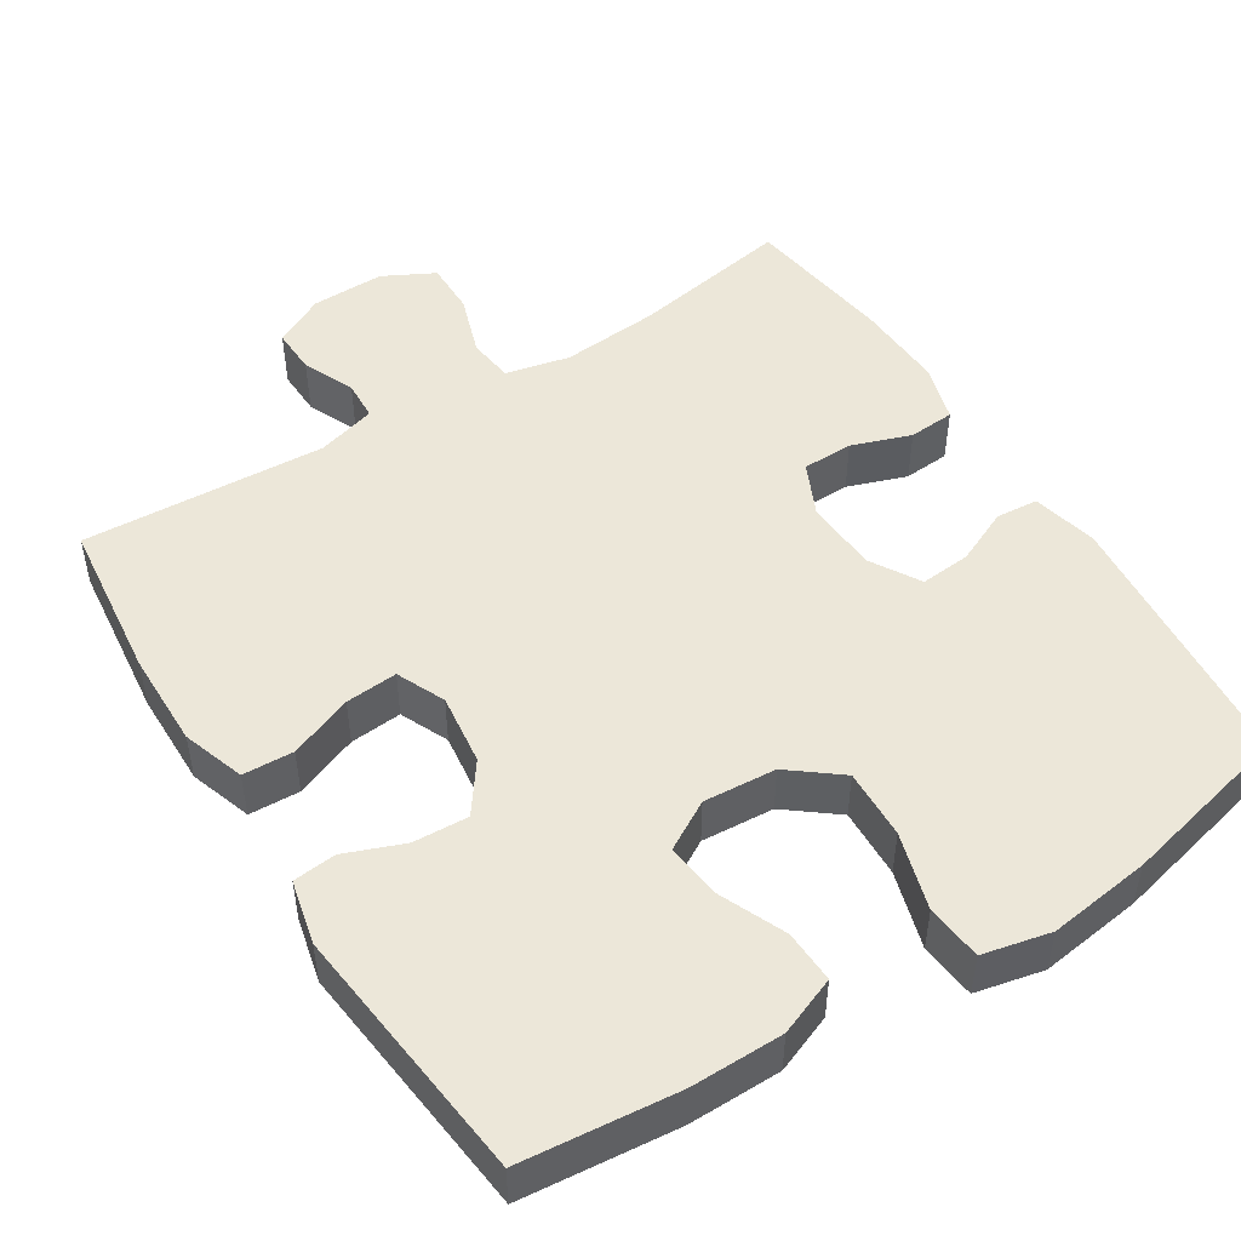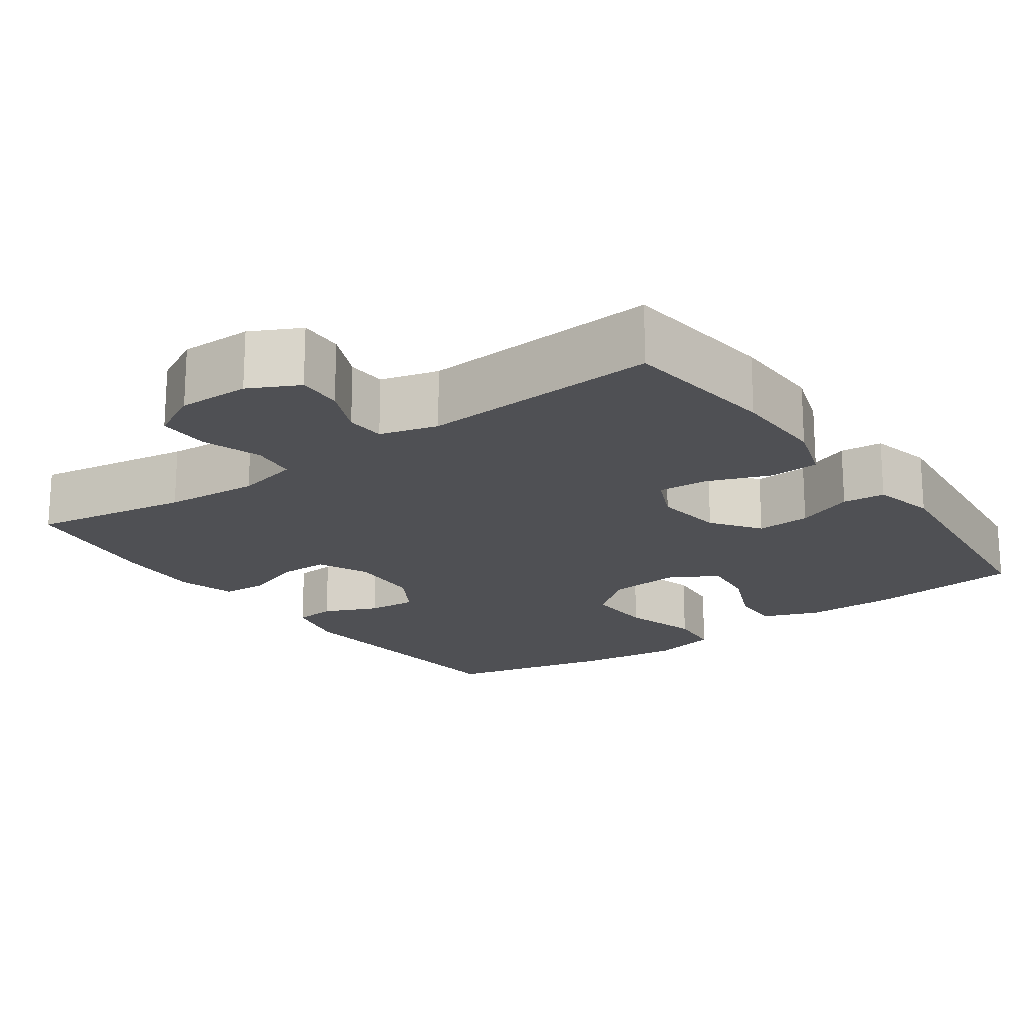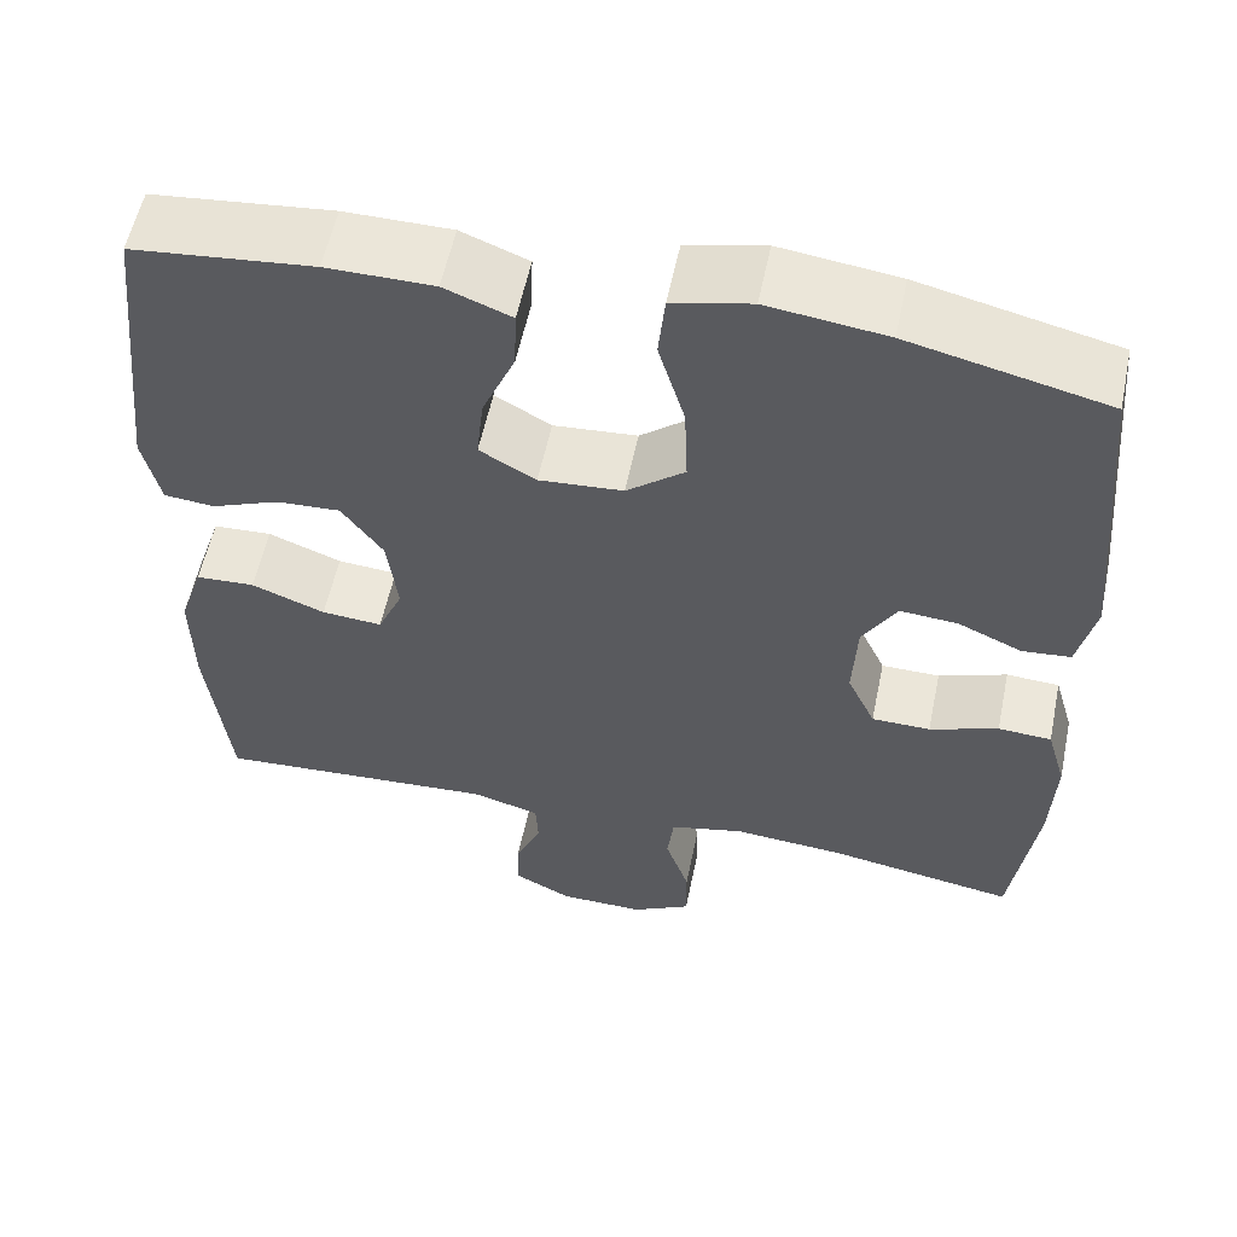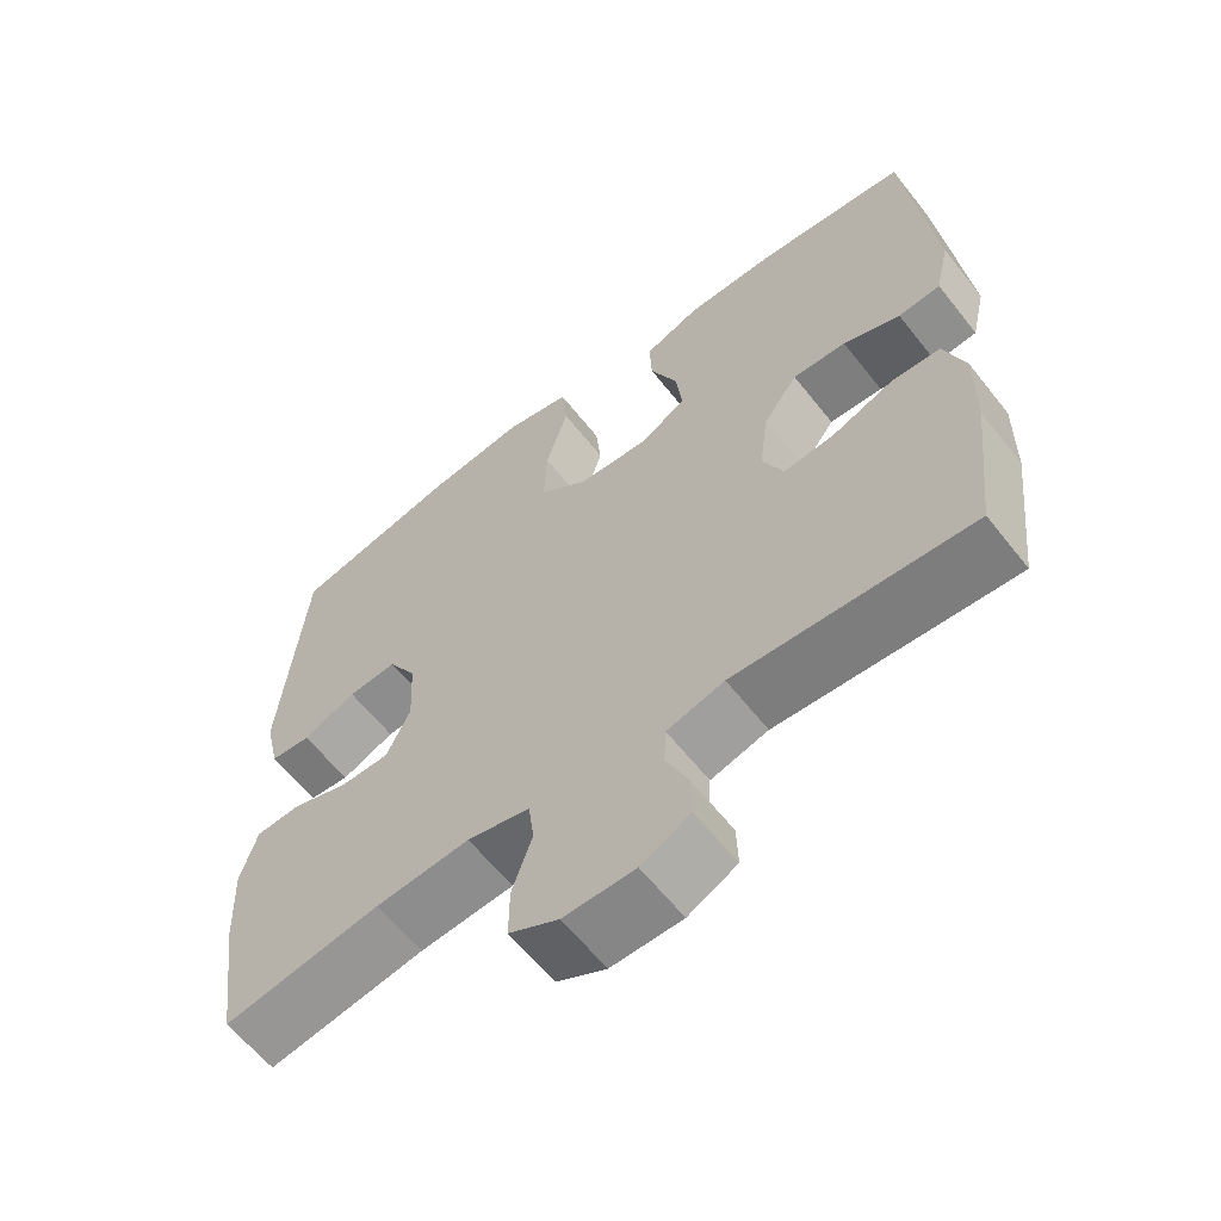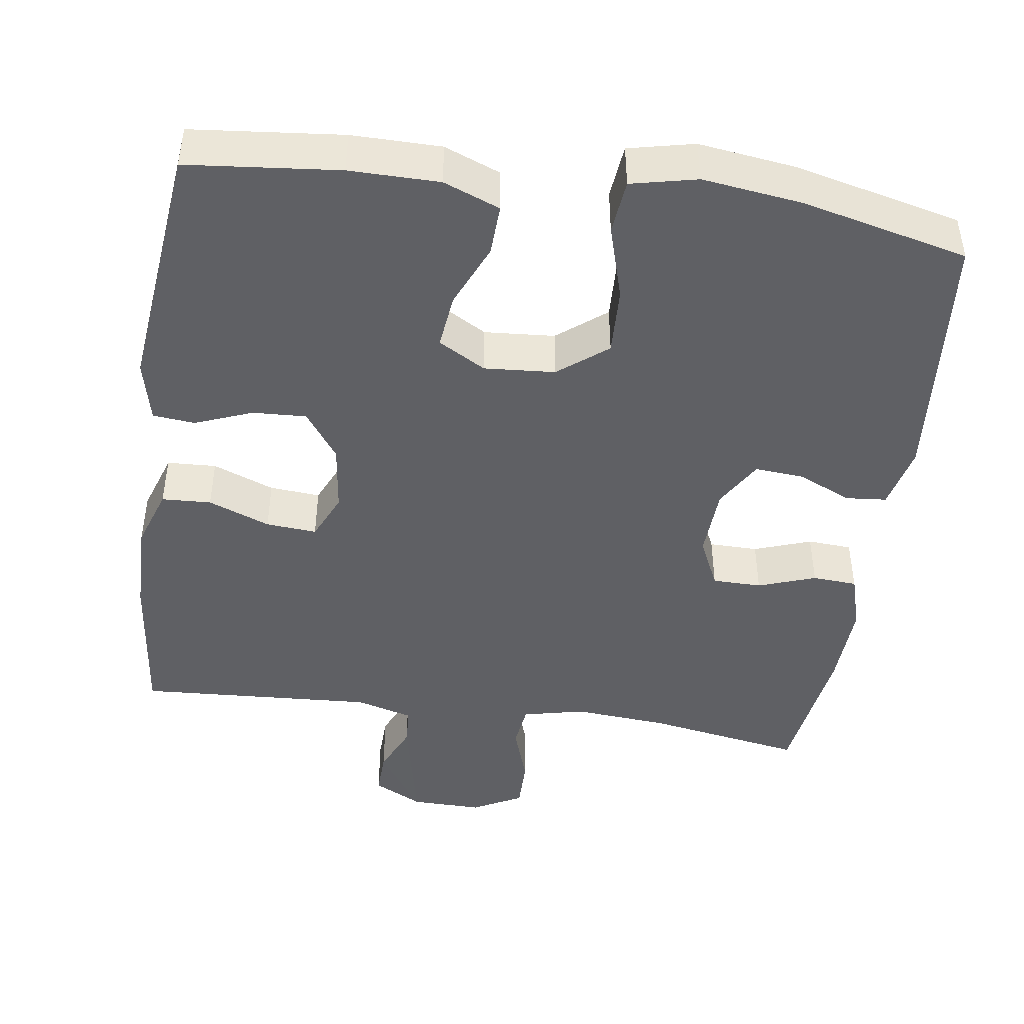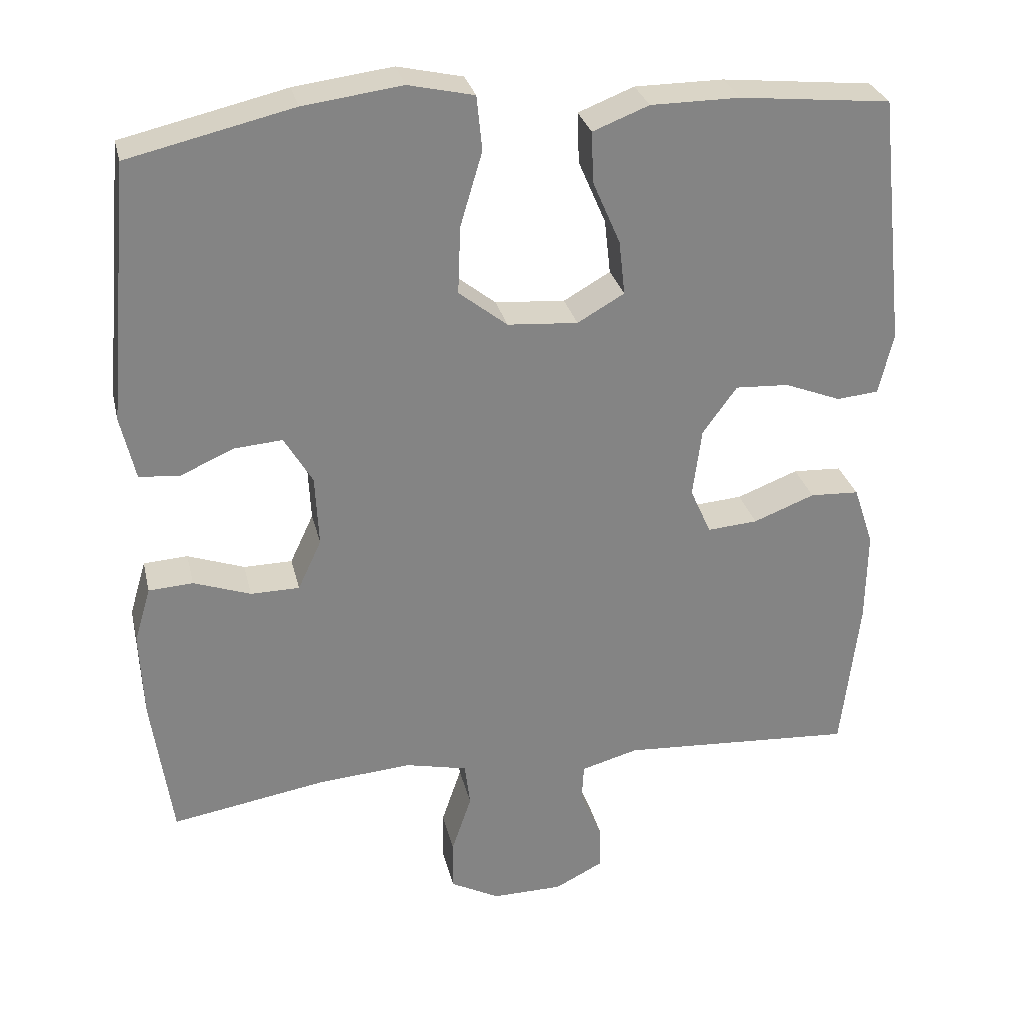
<metadata>
{"format":"obj","ext":"obj","renderer":"f3d","projection":"perspective","resolution":1024,"background":"white","views":[{"elev":49.7,"azim":-32.3,"up":"+Y"},{"elev":-19.2,"azim":-144.3,"up":"+Y"},{"elev":56.5,"azim":11.7,"up":"+Z"},{"elev":-61.5,"azim":-141.8,"up":"+Z"},{"elev":-45.3,"azim":-8.2,"up":"+Y"},{"elev":29.0,"azim":167.2,"up":"+Z"}]}
</metadata>
<code>
o path296
v -0.5381 0.0375 0.182
v -0.5186 0.0375 0.09824
v -0.4616 0.0375 0.09276
v -0.3845 0.0375 0.1229
v -0.3118 0.0375 0.1267
v -0.265 0.0375 0.06229
v -0.253 0.0375 -0.03124
v -0.2814 0.0375 -0.09477
v -0.3499 0.0375 -0.08939
v -0.4333 0.0375 -0.05715
v -0.5002 0.0375 -0.06037
v -0.5276 0.0375 -0.1421
v -0.5256 0.0375 -0.268
v -0.5012 0.0375 -0.4788
v -0.181 0.0375 -0.4597
v -0.1036 0.0375 -0.4814
v -0.1006 0.0375 -0.5338
v -0.1304 0.0375 -0.6011
v -0.1323 0.0375 -0.6612
v -0.06572 0.0375 -0.6952
v 0.0305 0.0375 -0.6964
v 0.09768 0.0375 -0.6613
v 0.09709 0.0375 -0.5918
v 0.06996 0.0375 -0.5121
v 0.07747 0.0375 -0.4519
v 0.1618 0.0375 -0.4328
v 0.289 0.0375 -0.4429
v 0.5007 0.0375 -0.4788
v 0.5286 0.0375 -0.2832
v 0.5339 0.0375 -0.1663
v 0.5115 0.0375 -0.09018
v 0.4512 0.0375 -0.08638
v 0.3735 0.0375 -0.1137
v 0.307 0.0375 -0.1129
v 0.2751 0.0375 -0.04434
v 0.2799 0.0375 0.05218
v 0.3185 0.0375 0.1172
v 0.3845 0.0375 0.1119
v 0.457 0.0375 0.07967
v 0.512 0.0375 0.08461
v 0.5319 0.0375 0.1708
v 0.5007 0.0375 0.5229
v 0.2764 0.0375 0.5755
v 0.1416 0.0375 0.593
v 0.05237 0.0375 0.573
v 0.04483 0.0375 0.4993
v 0.07491 0.0375 0.398
v 0.07849 0.0375 0.3061
v 0.01235 0.0375 0.2541
v -0.08322 0.0375 0.2471
v -0.147 0.0375 0.2836
v -0.1387 0.0375 0.3576
v -0.1012 0.0375 0.444
v -0.09843 0.0375 0.5131
v -0.1746 0.0375 0.5429
v -0.296 0.0375 0.5436
v -0.5012 0.0375 0.5229
v -0.5381 -0.0375 0.182
v -0.5186 -0.0375 0.09824
v -0.4616 -0.0375 0.09276
v -0.3845 -0.0375 0.1229
v -0.3118 -0.0375 0.1267
v -0.265 -0.0375 0.06229
v -0.253 -0.0375 -0.03124
v -0.2814 -0.0375 -0.09477
v -0.3499 -0.0375 -0.08939
v -0.4333 -0.0375 -0.05715
v -0.5002 -0.0375 -0.06037
v -0.5276 -0.0375 -0.1421
v -0.5256 -0.0375 -0.268
v -0.5012 -0.0375 -0.4788
v -0.181 -0.0375 -0.4597
v -0.1036 -0.0375 -0.4814
v -0.1006 -0.0375 -0.5338
v -0.1304 -0.0375 -0.6011
v -0.1323 -0.0375 -0.6612
v -0.06572 -0.0375 -0.6952
v 0.0305 -0.0375 -0.6964
v 0.09768 -0.0375 -0.6613
v 0.09709 -0.0375 -0.5918
v 0.06996 -0.0375 -0.5121
v 0.07747 -0.0375 -0.4519
v 0.1618 -0.0375 -0.4328
v 0.289 -0.0375 -0.4429
v 0.5007 -0.0375 -0.4788
v 0.5286 -0.0375 -0.2832
v 0.5339 -0.0375 -0.1663
v 0.5115 -0.0375 -0.09018
v 0.4512 -0.0375 -0.08638
v 0.3735 -0.0375 -0.1137
v 0.307 -0.0375 -0.1129
v 0.2751 -0.0375 -0.04434
v 0.2799 -0.0375 0.05218
v 0.3185 -0.0375 0.1172
v 0.3845 -0.0375 0.1119
v 0.457 -0.0375 0.07967
v 0.512 -0.0375 0.08461
v 0.5319 -0.0375 0.1708
v 0.5007 -0.0375 0.5229
v 0.2764 -0.0375 0.5755
v 0.1416 -0.0375 0.593
v 0.05237 -0.0375 0.573
v 0.04483 -0.0375 0.4993
v 0.07491 -0.0375 0.398
v 0.07849 -0.0375 0.3061
v 0.01235 -0.0375 0.2541
v -0.08322 -0.0375 0.2471
v -0.147 -0.0375 0.2836
v -0.1387 -0.0375 0.3576
v -0.1012 -0.0375 0.444
v -0.09843 -0.0375 0.5131
v -0.1746 -0.0375 0.5429
v -0.296 -0.0375 0.5436
v -0.5012 -0.0375 0.5229
v -0.06572 0.0375 -0.6952
v 0.0305 0.0375 -0.6964
v 0.09768 0.0375 -0.6613
v 0.09768 0.0375 -0.6613
v -0.1323 0.0375 -0.6612
v -0.1323 0.0375 -0.6612
v 0.09709 0.0375 -0.5918
v -0.1304 0.0375 -0.6011
v -0.1006 0.0375 -0.5338
v 0.06996 0.0375 -0.5121
v -0.1036 0.0375 -0.4814
v -0.1036 0.0375 -0.4814
v 0.07747 0.0375 -0.4519
v 0.07747 0.0375 -0.4519
v -0.181 0.0375 -0.4597
v 0.289 0.0375 -0.4429
v 0.5007 0.0375 -0.4788
v 0.5007 0.0375 -0.4788
v -0.5012 0.0375 -0.4788
v -0.5012 0.0375 -0.4788
v 0.1618 0.0375 -0.4328
v 0.5286 0.0375 -0.2832
v -0.5256 0.0375 -0.268
v 0.5339 0.0375 -0.1663
v -0.5276 0.0375 -0.1421
v 0.5115 0.0375 -0.09018
v 0.5115 0.0375 -0.09018
v -0.5002 0.0375 -0.06037
v -0.5002 0.0375 -0.06037
v -0.2814 0.0375 -0.09477
v -0.2814 0.0375 -0.09477
v -0.3499 0.0375 -0.08939
v 0.3735 0.0375 -0.1137
v 0.307 0.0375 -0.1129
v 0.307 0.0375 -0.1129
v 0.4512 0.0375 -0.08638
v 0.2751 0.0375 -0.04434
v -0.253 0.0375 -0.03124
v -0.4333 0.0375 -0.05715
v 0.2799 0.0375 0.05218
v -0.265 0.0375 0.06229
v 0.3185 0.0375 0.1172
v 0.3185 0.0375 0.1172
v -0.3118 0.0375 0.1267
v 0.3845 0.0375 0.1119
v 0.457 0.0375 0.07967
v 0.512 0.0375 0.08461
v 0.512 0.0375 0.08461
v 0.5319 0.0375 0.1708
v -0.5186 0.0375 0.09824
v -0.5186 0.0375 0.09824
v -0.4616 0.0375 0.09276
v -0.3845 0.0375 0.1229
v -0.5381 0.0375 0.182
v 0.01235 0.0375 0.2541
v -0.08322 0.0375 0.2471
v -0.147 0.0375 0.2836
v -0.147 0.0375 0.2836
v 0.07849 0.0375 0.3061
v -0.1387 0.0375 0.3576
v 0.07491 0.0375 0.398
v -0.1012 0.0375 0.444
v 0.04483 0.0375 0.4993
v -0.09843 0.0375 0.5131
v -0.09843 0.0375 0.5131
v 0.5007 0.0375 0.5229
v 0.5007 0.0375 0.5229
v -0.5012 0.0375 0.5229
v -0.5012 0.0375 0.5229
v 0.05237 0.0375 0.573
v 0.05237 0.0375 0.573
v -0.1746 0.0375 0.5429
v -0.296 0.0375 0.5436
v 0.2764 0.0375 0.5755
v 0.1416 0.0375 0.593
v -0.06572 -0.0375 -0.6952
v 0.0305 -0.0375 -0.6964
v 0.09768 -0.0375 -0.6613
v 0.09768 -0.0375 -0.6613
v -0.1323 -0.0375 -0.6612
v -0.1323 -0.0375 -0.6612
v 0.09709 -0.0375 -0.5918
v -0.1304 -0.0375 -0.6011
v -0.1006 -0.0375 -0.5338
v 0.06996 -0.0375 -0.5121
v -0.1036 -0.0375 -0.4814
v -0.1036 -0.0375 -0.4814
v 0.07747 -0.0375 -0.4519
v 0.07747 -0.0375 -0.4519
v -0.181 -0.0375 -0.4597
v 0.289 -0.0375 -0.4429
v 0.5007 -0.0375 -0.4788
v 0.5007 -0.0375 -0.4788
v -0.5012 -0.0375 -0.4788
v -0.5012 -0.0375 -0.4788
v 0.1618 -0.0375 -0.4328
v 0.5286 -0.0375 -0.2832
v -0.5256 -0.0375 -0.268
v 0.5339 -0.0375 -0.1663
v -0.5276 -0.0375 -0.1421
v 0.5115 -0.0375 -0.09018
v 0.5115 -0.0375 -0.09018
v -0.5002 -0.0375 -0.06037
v -0.5002 -0.0375 -0.06037
v -0.2814 -0.0375 -0.09477
v -0.2814 -0.0375 -0.09477
v -0.3499 -0.0375 -0.08939
v 0.3735 -0.0375 -0.1137
v 0.307 -0.0375 -0.1129
v 0.307 -0.0375 -0.1129
v 0.4512 -0.0375 -0.08638
v 0.2751 -0.0375 -0.04434
v -0.253 -0.0375 -0.03124
v -0.4333 -0.0375 -0.05715
v 0.2799 -0.0375 0.05218
v -0.265 -0.0375 0.06229
v 0.3185 -0.0375 0.1172
v 0.3185 -0.0375 0.1172
v -0.3118 -0.0375 0.1267
v 0.3845 -0.0375 0.1119
v 0.457 -0.0375 0.07967
v 0.512 -0.0375 0.08461
v 0.512 -0.0375 0.08461
v 0.5319 -0.0375 0.1708
v -0.5186 -0.0375 0.09824
v -0.5186 -0.0375 0.09824
v -0.4616 -0.0375 0.09276
v -0.3845 -0.0375 0.1229
v -0.5381 -0.0375 0.182
v 0.01235 -0.0375 0.2541
v -0.08322 -0.0375 0.2471
v -0.147 -0.0375 0.2836
v -0.147 -0.0375 0.2836
v 0.07849 -0.0375 0.3061
v -0.1387 -0.0375 0.3576
v 0.07491 -0.0375 0.398
v -0.1012 -0.0375 0.444
v 0.04483 -0.0375 0.4993
v -0.09843 -0.0375 0.5131
v -0.09843 -0.0375 0.5131
v 0.5007 -0.0375 0.5229
v 0.5007 -0.0375 0.5229
v -0.5012 -0.0375 0.5229
v -0.5012 -0.0375 0.5229
v 0.05237 -0.0375 0.573
v 0.05237 -0.0375 0.573
v -0.1746 -0.0375 0.5429
v -0.296 -0.0375 0.5436
v 0.2764 -0.0375 0.5755
v 0.1416 -0.0375 0.593
f 196 198 191
f 222 213 225
f 242 243 241
f 200 199 202
f 227 226 244
f 214 212 221
f 250 248 263
f 231 248 229
f 252 264 259
f 241 243 239
f 191 198 190
f 225 213 215
f 244 226 229
f 200 202 219
f 199 198 196
f 211 222 205
f 255 231 234
f 246 230 245
f 230 227 245
f 223 205 222
f 263 231 255
f 228 214 221
f 202 223 226
f 217 214 228
f 234 235 238
f 211 205 206
f 238 235 236
f 262 249 261
f 219 202 227
f 250 264 252
f 196 191 192
f 262 233 246
f 233 230 246
f 262 246 249
f 213 222 211
f 245 227 244
f 208 204 212
f 204 219 212
f 261 249 251
f 205 223 210
f 200 219 204
f 197 190 198
f 202 210 223
f 248 231 263
f 255 234 238
f 227 202 226
f 221 212 219
f 194 190 197
f 264 250 263
f 257 243 242
f 261 251 253
f 257 242 262
f 233 262 242
f 244 229 248
f 198 199 200
f 20 21 78 77
f 21 118 193 78
f 120 20 77 195
f 22 23 80 79
f 18 19 76 75
f 17 18 75 74
f 23 24 81 80
f 126 17 74 201
f 24 128 203 81
f 15 16 73 72
f 27 132 207 84
f 134 15 72 209
f 25 26 83 82
f 26 27 84 83
f 28 29 86 85
f 13 14 71 70
f 29 30 87 86
f 12 13 70 69
f 30 141 216 87
f 143 12 69 218
f 145 9 66 220
f 33 149 224 90
f 32 33 90 89
f 31 32 89 88
f 34 35 92 91
f 7 8 65 64
f 10 11 68 67
f 9 10 67 66
f 35 36 93 92
f 6 7 64 63
f 36 157 232 93
f 5 6 63 62
f 38 39 96 95
f 39 162 237 96
f 40 41 98 97
f 165 3 60 240
f 3 4 61 60
f 1 2 59 58
f 37 38 95 94
f 4 5 62 61
f 49 50 107 106
f 50 172 247 107
f 48 49 106 105
f 51 52 109 108
f 47 48 105 104
f 52 53 110 109
f 46 47 104 103
f 53 179 254 110
f 41 181 256 98
f 183 1 58 258
f 185 46 103 260
f 54 55 112 111
f 56 57 114 113
f 55 56 113 112
f 42 43 100 99
f 44 45 102 101
f 43 44 101 100
f 121 116 123
f 147 150 138
f 167 166 168
f 125 127 124
f 152 169 151
f 139 146 137
f 175 188 173
f 156 154 173
f 177 184 189
f 166 164 168
f 116 115 123
f 150 140 138
f 169 154 151
f 125 144 127
f 124 121 123
f 136 130 147
f 180 159 156
f 171 170 155
f 155 170 152
f 148 147 130
f 188 180 156
f 153 146 139
f 127 151 148
f 142 153 139
f 159 163 160
f 136 131 130
f 163 161 160
f 187 186 174
f 144 152 127
f 175 177 189
f 121 117 116
f 187 171 158
f 158 171 155
f 187 174 171
f 138 136 147
f 170 169 152
f 133 137 129
f 129 137 144
f 186 176 174
f 130 135 148
f 125 129 144
f 122 123 115
f 127 148 135
f 173 188 156
f 180 163 159
f 152 151 127
f 146 144 137
f 119 122 115
f 189 188 175
f 182 167 168
f 186 178 176
f 182 187 167
f 158 167 187
f 169 173 154
f 123 125 124

</code>
